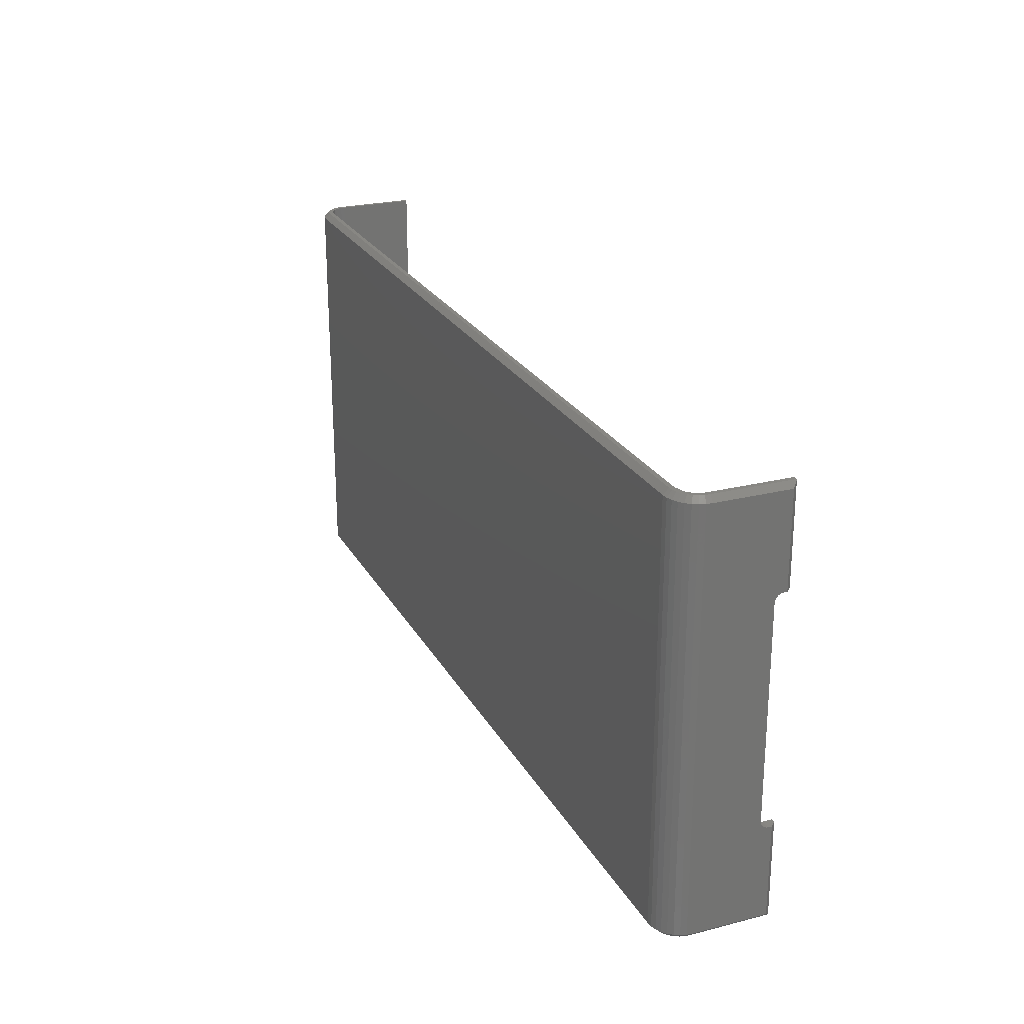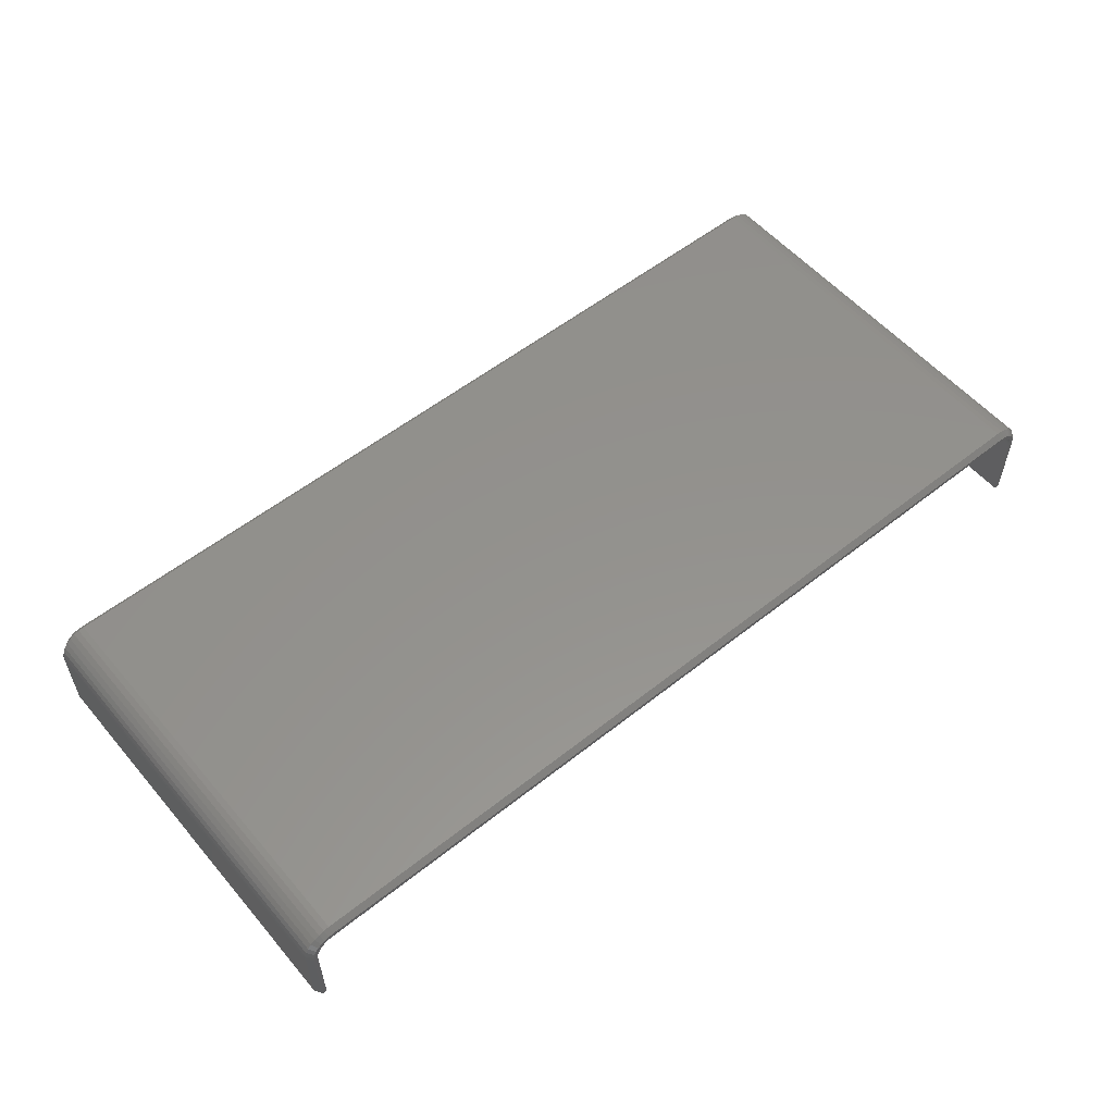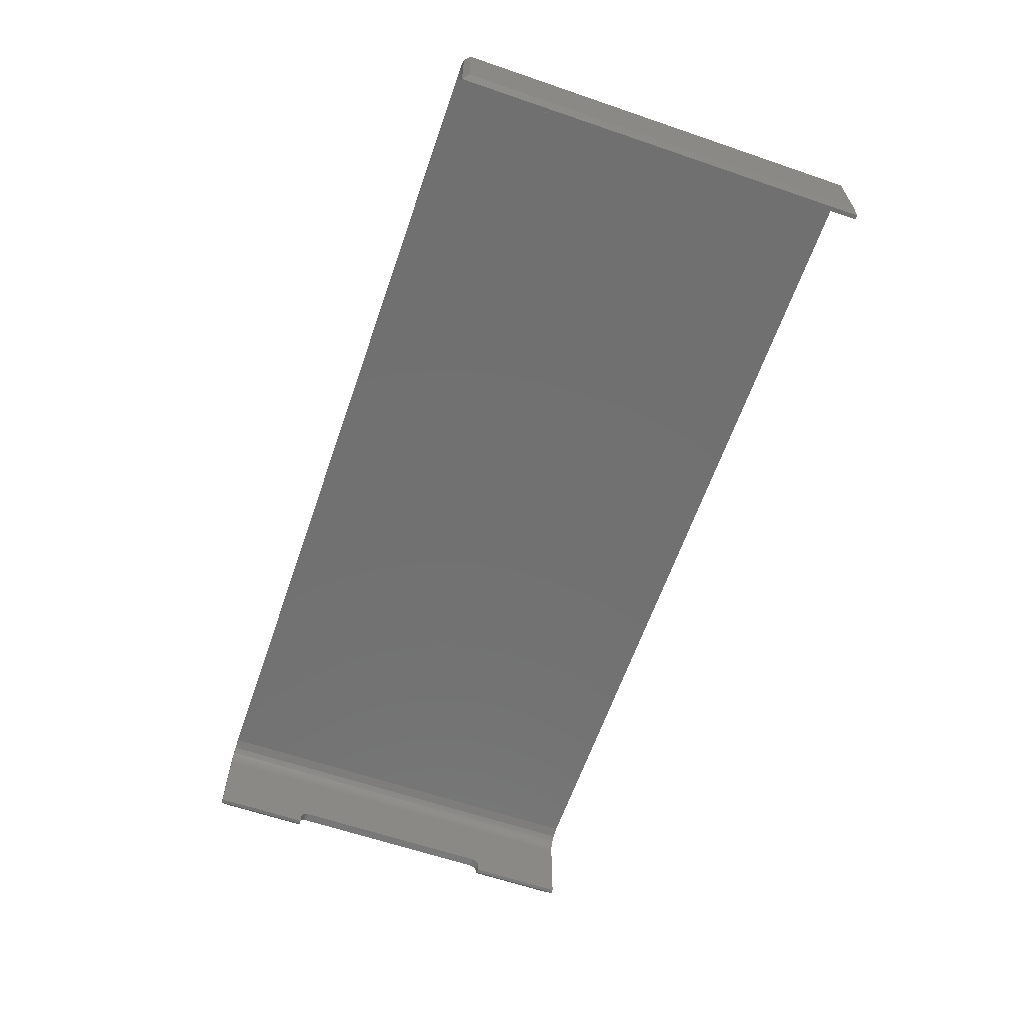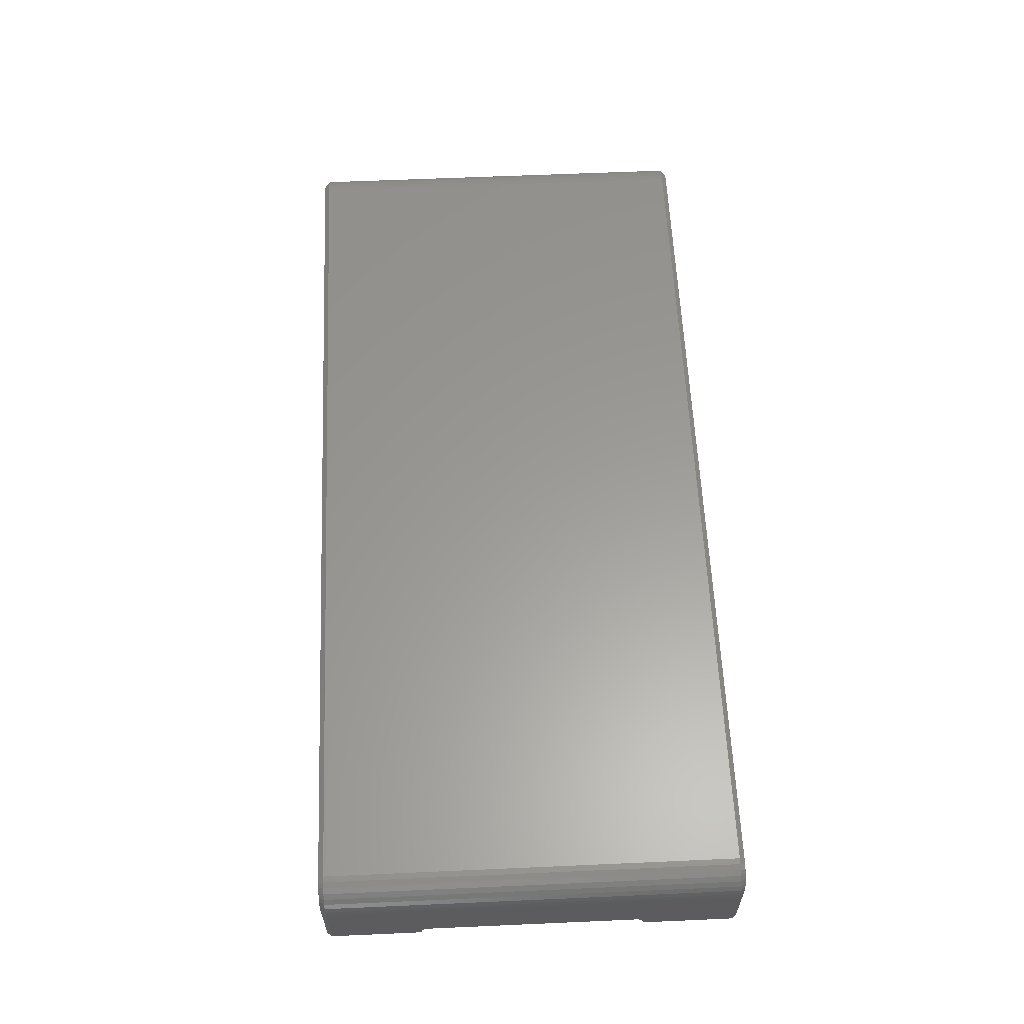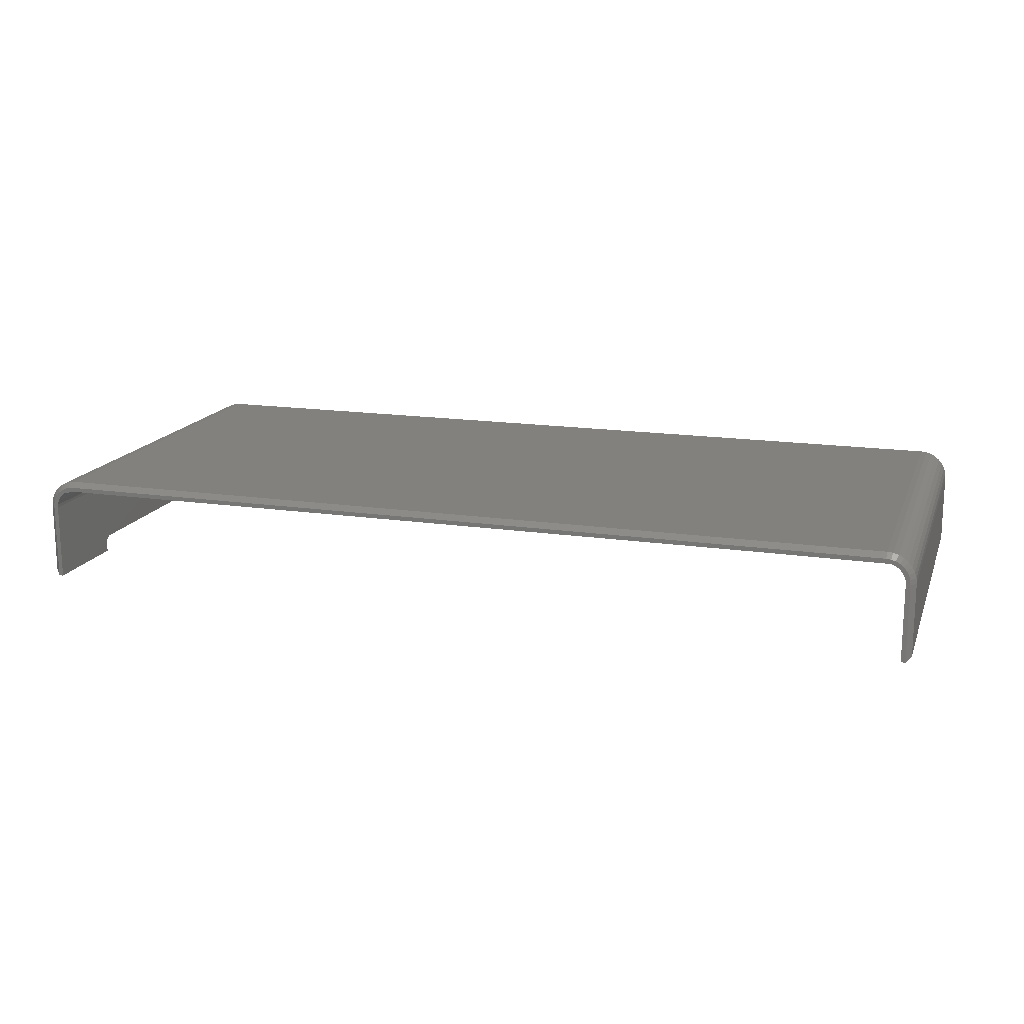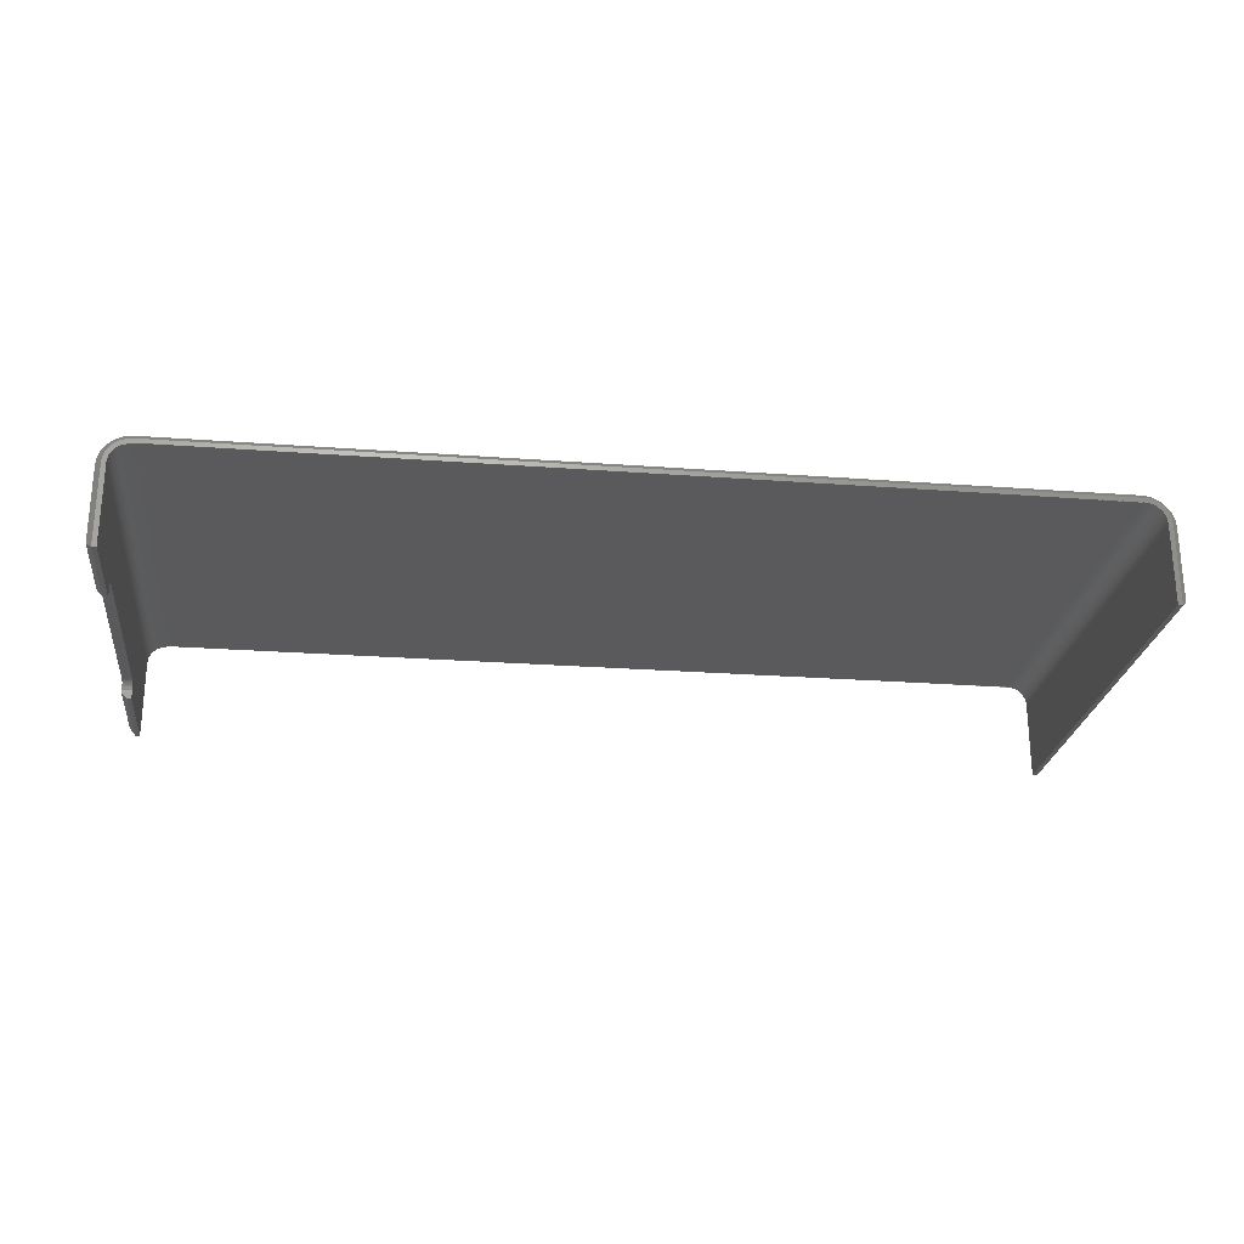
<metadata>
{"format":"stl","ext":"stl","renderer":"f3d","projection":"perspective","resolution":1024,"background":"white","views":[{"elev":24.3,"azim":67.2,"up":"+Y"},{"elev":55.5,"azim":-39.8,"up":"+Z"},{"elev":-62.8,"azim":-109.1,"up":"+Z"},{"elev":60.0,"azim":87.4,"up":"+Z"},{"elev":16.0,"azim":-162.9,"up":"+Z"},{"elev":-24.5,"azim":173.0,"up":"+Z"}]}
</metadata>
<code>
# stl→obj: 160 verts, 316 faces
v 0.75 0.1641 -0.1016
v 0.7359 0.1641 -0.09901
v 0.7422 0.1641 -0.1094
v 0.75 0.1641 -0.09901
v 0.7359 0.1641 -0.1094
v 0.7359 0.1617 -0.08996
v 0.75 0.1601 -0.08819
v 0.7359 0.1601 -0.08819
v 0.75 0.1582 -0.08678
v 0.7359 0.1582 -0.08678
v 0.75 0.156 -0.08577
v 0.7359 0.156 -0.08577
v 0.75 0.1537 -0.0852
v 0.7359 0.1537 -0.0852
v 0.75 0.1617 -0.08996
v 0.7359 0.163 -0.09201
v 0.75 0.163 -0.09201
v 0.7359 0.1638 -0.09426
v 0.75 0.1638 -0.09426
v 0.7359 0.1642 -0.09662
v 0.75 0.1642 -0.09662
v 0.75 -0.1537 -0.0852
v 0.7359 -0.1537 -0.0852
v 0.7359 -0.1617 -0.08996
v 0.75 -0.163 -0.09201
v 0.7359 -0.163 -0.09201
v 0.75 -0.1638 -0.09426
v 0.7359 -0.1638 -0.09426
v 0.75 -0.1642 -0.09662
v 0.7359 -0.1642 -0.09662
v 0.75 -0.1641 -0.09901
v 0.7359 -0.1641 -0.09901
v 0.75 -0.1617 -0.08996
v 0.7359 -0.1601 -0.08819
v 0.75 -0.1601 -0.08819
v 0.7359 -0.1582 -0.08678
v 0.75 -0.1582 -0.08678
v 0.7359 -0.156 -0.08577
v 0.75 -0.156 -0.08577
v 0.7422 -0.1641 -0.1094
v 0.7359 -0.1641 -0.1094
v 0.75 -0.1641 -0.1016
v 0.7359 0.3047 -0.1094
v 0.7359 -0.3047 -0.1094
v 0.7359 -0.3047 0.003783
v 0.7359 0.3047 0.003783
v 0.7422 0.3047 -0.1094
v 0.7422 -0.3047 -0.1094
v 0.75 -0.2969 -0.1016
v 0.75 0.2969 -0.1016
v 0.75 0.2969 0.003783
v 0.75 -0.2969 0.003783
v 0.7322 0.3047 0.01774
v 0.7294 -0.3047 0.02175
v 0.7294 0.3047 0.02175
v 0.726 -0.3047 0.02522
v 0.726 0.3047 0.02522
v 0.7221 -0.3047 0.02806
v 0.7221 0.3047 0.02806
v 0.7322 -0.3047 0.01774
v 0.7342 0.3047 0.01332
v 0.7342 -0.3047 0.01332
v 0.7354 0.3047 0.008624
v 0.7354 -0.3047 0.008624
v -0.5621 -0.3047 0.02992
v -0.5568 -0.3047 0.03153
v -0.5706 -0.3047 0.03257
v -0.5758 -0.3047 0.02826
v -0.567 -0.3047 0.0273
v -0.5801 -0.3047 0.02302
v -0.5713 -0.3047 0.02379
v -0.5748 -0.3047 0.0195
v -0.5833 -0.3047 0.01703
v -0.5775 -0.3047 0.01461
v -0.5853 -0.3047 0.01054
v -0.5791 -0.3047 0.009302
v 0.732 -0.3047 0.02826
v 0.7364 -0.3047 0.02302
v 0.7396 -0.3047 0.01703
v 0.7415 -0.3047 0.01054
v -0.5859 -0.3047 0.003783
v -0.5859 -0.3047 -0.1094
v -0.5796 -0.3047 -0.1094
v -0.5796 -0.3047 0.003783
v 0.7422 -0.3047 0.003783
v 0.7268 -0.3047 0.03257
v 0.7076 -0.3047 0.03207
v -0.5646 -0.3047 0.03577
v 0.7208 -0.3047 0.03577
v 0.7143 -0.3047 0.03774
v 0.7076 -0.3047 0.0384
v -0.5513 -0.3047 0.0384
v -0.5581 -0.3047 0.03774
v -0.5513 -0.3047 0.03207
v -0.5706 0.3047 0.03257
v -0.5568 0.3047 0.03153
v -0.5621 0.3047 0.02992
v -0.5758 0.3047 0.02826
v -0.567 0.3047 0.0273
v -0.5801 0.3047 0.02302
v -0.5713 0.3047 0.02379
v -0.5748 0.3047 0.0195
v -0.5833 0.3047 0.01703
v -0.5775 0.3047 0.01461
v -0.5853 0.3047 0.01054
v -0.5791 0.3047 0.009302
v 0.7364 0.3047 0.02302
v 0.732 0.3047 0.02826
v 0.7396 0.3047 0.01703
v 0.7415 0.3047 0.01054
v -0.5859 0.3047 0.003783
v -0.5796 0.3047 0.003783
v -0.5796 0.3047 -0.1094
v -0.5859 0.3047 -0.1094
v 0.7422 0.3047 0.003783
v 0.7076 0.3047 0.03207
v 0.7268 0.3047 0.03257
v -0.5646 0.3047 0.03577
v -0.5581 0.3047 0.03774
v -0.5513 0.3047 0.0384
v 0.7076 0.3047 0.0384
v 0.7143 0.3047 0.03774
v 0.7208 0.3047 0.03577
v -0.5513 0.3047 0.03207
v -0.5938 -0.2969 0.003783
v -0.5938 0.2969 0.003783
v -0.5938 -0.2969 -0.1016
v -0.5938 0.2969 -0.1016
v -0.5929 0.2969 0.01206
v -0.5929 -0.2969 0.01206
v -0.5905 0.2969 0.02002
v -0.5905 -0.2969 0.02002
v -0.5866 0.2969 0.02736
v -0.5866 -0.2969 0.02736
v -0.5813 0.2969 0.03379
v -0.5813 -0.2969 0.03379
v -0.5749 0.2969 0.03907
v -0.5749 -0.2969 0.03907
v -0.5676 0.2969 0.04299
v -0.5676 -0.2969 0.04299
v -0.5596 0.2969 0.0454
v -0.5596 -0.2969 0.0454
v -0.5513 0.2969 0.04622
v -0.5513 -0.2969 0.04622
v 0.7076 0.2969 0.04622
v 0.7076 -0.2969 0.04622
v 0.7158 0.2969 0.0454
v 0.7158 -0.2969 0.0454
v 0.7238 0.2969 0.04299
v 0.7238 -0.2969 0.04299
v 0.7311 0.2969 0.03907
v 0.7311 -0.2969 0.03907
v 0.7376 0.2969 0.03379
v 0.7376 -0.2969 0.03379
v 0.7428 0.2969 0.02736
v 0.7428 -0.2969 0.02736
v 0.7468 0.2969 0.02002
v 0.7468 -0.2969 0.02002
v 0.7492 0.2969 0.01206
v 0.7492 -0.2969 0.01206
f 1 2 3
f 1 4 2
f 3 2 5
f 6 7 8
f 8 7 9
f 8 9 10
f 10 9 11
f 10 11 12
f 12 11 13
f 12 13 14
f 7 6 15
f 15 6 16
f 15 16 17
f 17 16 18
f 17 18 19
f 19 18 20
f 19 20 21
f 21 20 2
f 21 2 4
f 13 22 14
f 14 22 23
f 24 25 26
f 26 25 27
f 26 27 28
f 28 27 29
f 28 29 30
f 30 29 31
f 30 31 32
f 25 24 33
f 33 24 34
f 33 34 35
f 35 34 36
f 35 36 37
f 37 36 38
f 37 38 39
f 39 38 23
f 39 23 22
f 40 41 32
f 40 32 31
f 40 31 42
f 5 2 43
f 2 20 43
f 44 45 30
f 44 30 32
f 44 32 41
f 46 43 20
f 46 20 18
f 46 18 16
f 46 16 6
f 46 6 8
f 46 8 10
f 46 10 12
f 46 12 14
f 46 14 23
f 46 23 45
f 45 23 38
f 45 38 36
f 45 36 34
f 45 34 24
f 45 24 26
f 45 26 28
f 45 28 30
f 43 47 5
f 5 47 3
f 41 40 44
f 44 40 48
f 42 31 49
f 31 29 49
f 50 51 21
f 50 21 4
f 50 4 1
f 52 49 29
f 52 29 27
f 52 27 25
f 52 25 33
f 52 33 35
f 52 35 37
f 52 37 39
f 52 39 22
f 52 22 13
f 52 13 51
f 51 13 11
f 51 11 9
f 51 9 7
f 51 7 15
f 51 15 17
f 51 17 19
f 51 19 21
f 48 40 49
f 49 40 42
f 3 47 1
f 1 47 50
f 53 54 55
f 55 54 56
f 55 56 57
f 57 56 58
f 57 58 59
f 54 53 60
f 60 53 61
f 60 61 62
f 62 61 63
f 62 63 64
f 64 63 46
f 64 46 45
f 65 66 67
f 67 68 65
f 65 68 69
f 69 68 70
f 69 70 71
f 72 71 70
f 70 73 72
f 72 73 74
f 74 73 75
f 74 75 76
f 77 56 78
f 56 54 78
f 78 54 60
f 78 60 79
f 79 60 62
f 79 62 80
f 62 64 80
f 81 82 83
f 81 83 84
f 81 84 76
f 81 76 75
f 45 44 48
f 45 48 85
f 45 85 80
f 45 80 64
f 58 56 77
f 58 77 86
f 58 86 87
f 88 67 89
f 88 89 90
f 88 90 91
f 88 91 92
f 88 92 93
f 89 67 66
f 89 66 94
f 89 94 87
f 89 87 86
f 95 96 97
f 97 98 95
f 99 98 97
f 100 98 99
f 101 100 99
f 100 101 102
f 102 103 100
f 104 103 102
f 105 103 104
f 106 105 104
f 107 57 108
f 107 55 57
f 53 55 107
f 109 53 107
f 61 53 109
f 110 61 109
f 110 63 61
f 111 105 106
f 111 106 112
f 111 112 113
f 111 113 114
f 46 63 110
f 46 110 115
f 46 115 47
f 46 47 43
f 59 116 117
f 59 117 108
f 59 108 57
f 118 119 120
f 118 120 121
f 118 121 122
f 118 122 123
f 118 123 95
f 123 117 116
f 123 116 124
f 123 124 96
f 123 96 95
f 124 116 94
f 94 116 87
f 116 59 87
f 87 59 58
f 125 126 127
f 127 126 128
f 126 125 129
f 129 125 130
f 129 130 131
f 131 130 132
f 131 132 133
f 133 132 134
f 133 134 135
f 135 134 136
f 135 136 137
f 137 136 138
f 137 138 139
f 139 138 140
f 139 140 141
f 141 140 142
f 141 142 143
f 143 142 144
f 145 143 146
f 146 143 144
f 145 146 147
f 147 146 148
f 147 148 149
f 149 148 150
f 149 150 151
f 151 150 152
f 151 152 153
f 153 152 154
f 153 154 155
f 155 154 156
f 155 156 157
f 157 156 158
f 157 158 159
f 159 158 160
f 159 160 51
f 51 160 52
f 114 113 82
f 82 113 83
f 127 128 82
f 82 128 114
f 48 49 85
f 85 49 52
f 81 125 82
f 82 125 127
f 111 114 126
f 126 114 128
f 47 115 50
f 50 115 51
f 145 122 121
f 145 147 122
f 115 159 51
f 115 110 159
f 109 157 159
f 109 159 110
f 107 153 155
f 155 157 107
f 107 157 109
f 123 149 151
f 123 151 117
f 151 108 117
f 147 149 122
f 122 149 123
f 153 107 108
f 108 151 153
f 121 120 145
f 145 120 143
f 126 105 111
f 126 129 105
f 120 141 143
f 120 119 141
f 118 139 141
f 118 141 119
f 95 135 137
f 137 139 95
f 95 139 118
f 103 131 133
f 103 133 100
f 133 98 100
f 129 131 105
f 105 131 103
f 135 95 98
f 98 133 135
f 81 75 125
f 75 130 125
f 144 142 92
f 142 93 92
f 142 140 88
f 93 142 88
f 138 136 67
f 67 140 138
f 88 140 67
f 134 132 73
f 70 134 73
f 70 68 134
f 75 132 130
f 73 132 75
f 68 67 136
f 136 134 68
f 91 146 92
f 92 146 144
f 91 90 146
f 90 148 146
f 52 160 85
f 160 80 85
f 160 158 79
f 80 160 79
f 156 154 78
f 78 158 156
f 79 158 78
f 152 150 89
f 86 152 89
f 86 77 152
f 90 150 148
f 89 150 90
f 77 78 154
f 154 152 77
f 101 72 102
f 102 72 74
f 102 74 104
f 104 74 76
f 104 76 106
f 106 76 84
f 106 84 112
f 72 101 71
f 71 101 99
f 71 99 69
f 69 99 97
f 69 97 65
f 65 97 96
f 65 96 66
f 66 96 124
f 66 124 94
f 83 113 84
f 84 113 112

</code>
